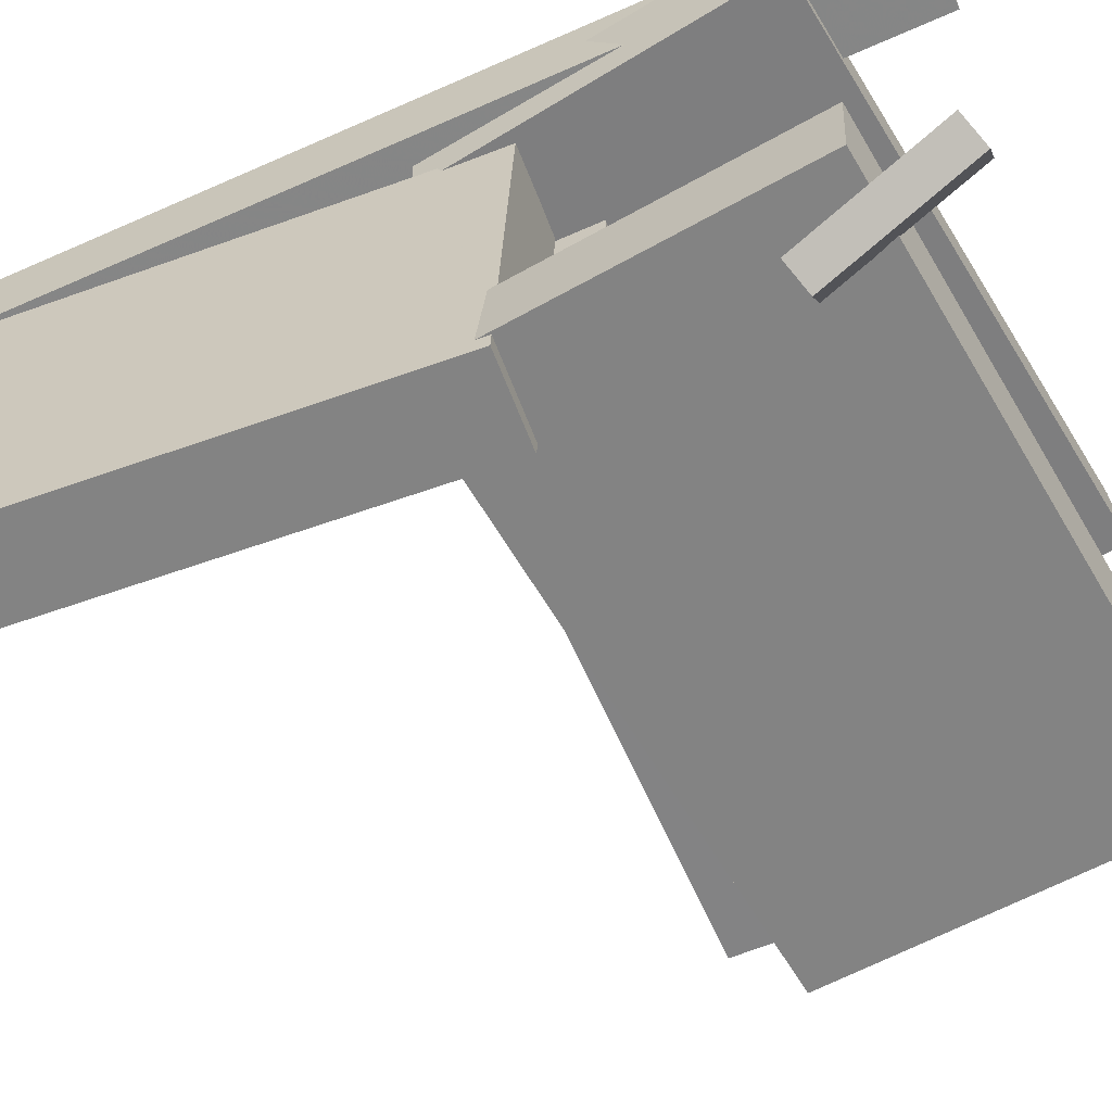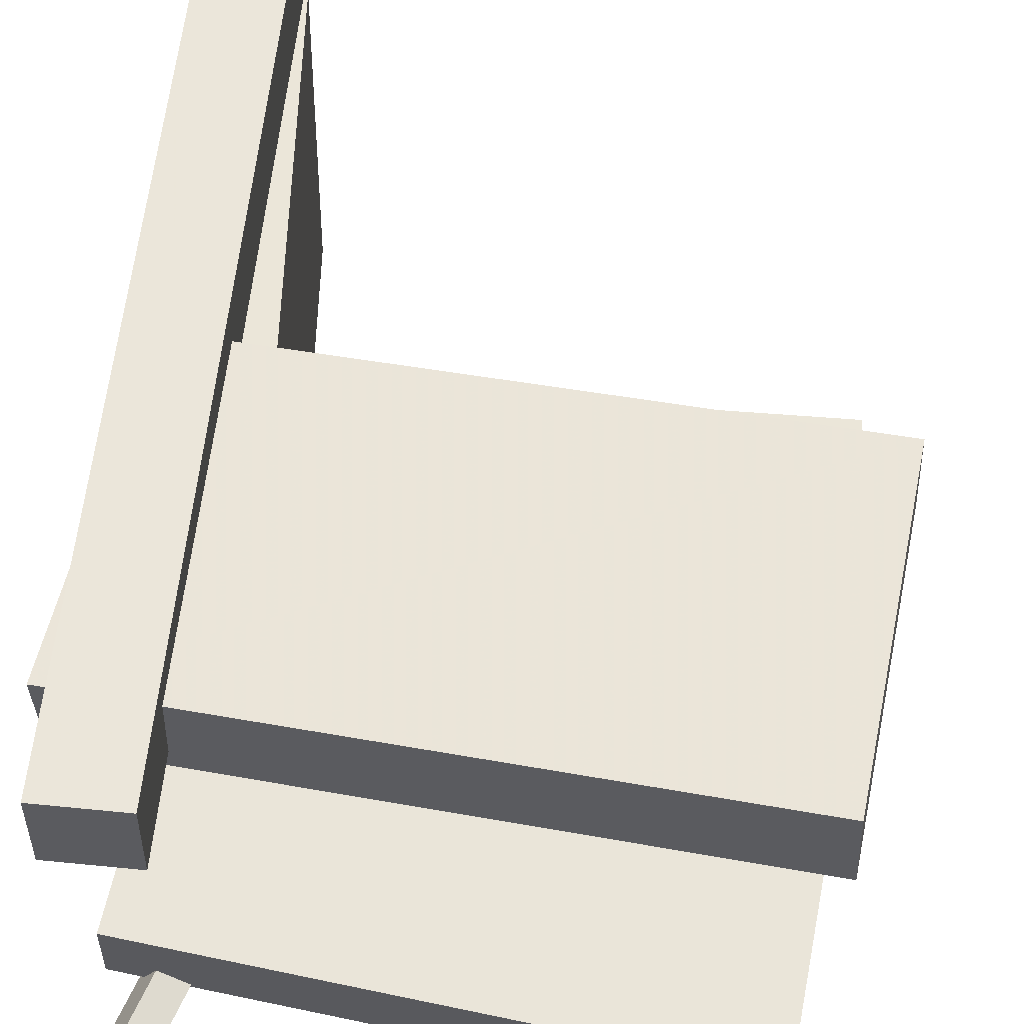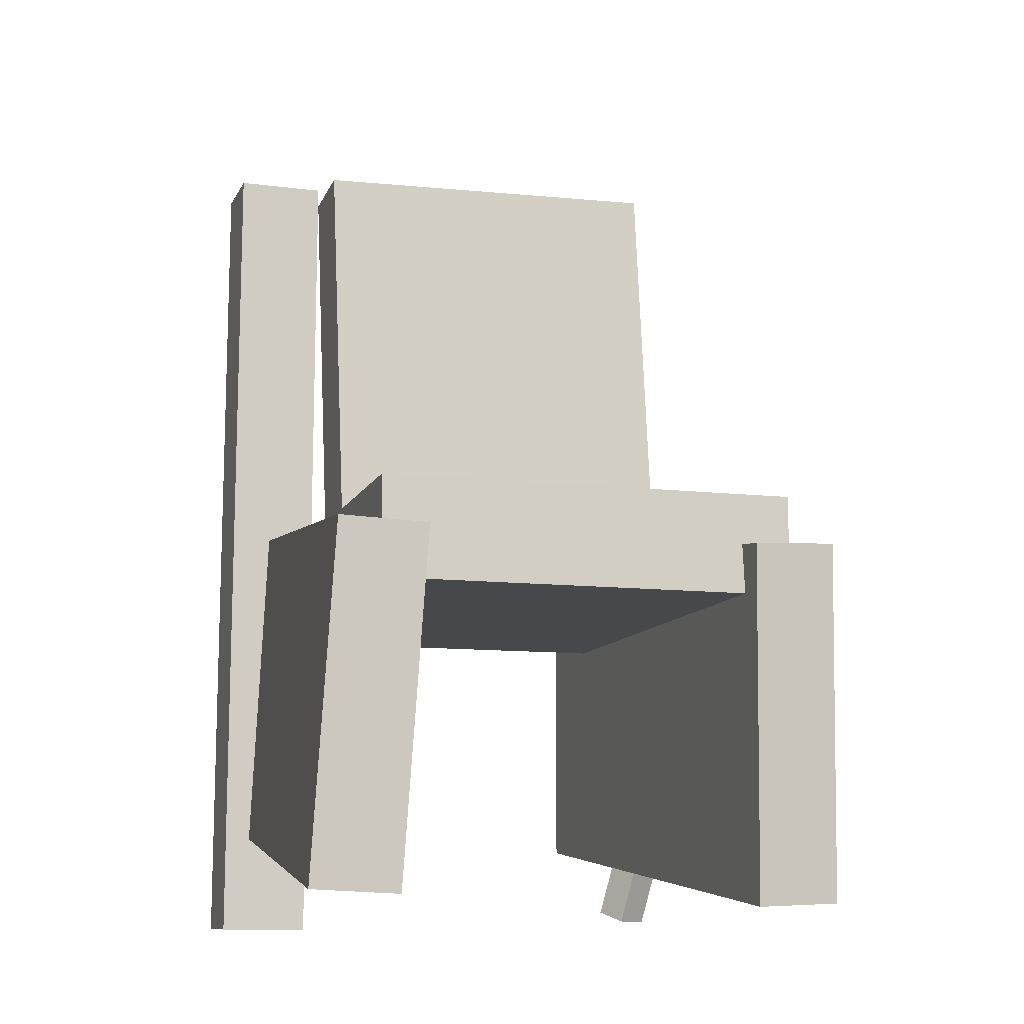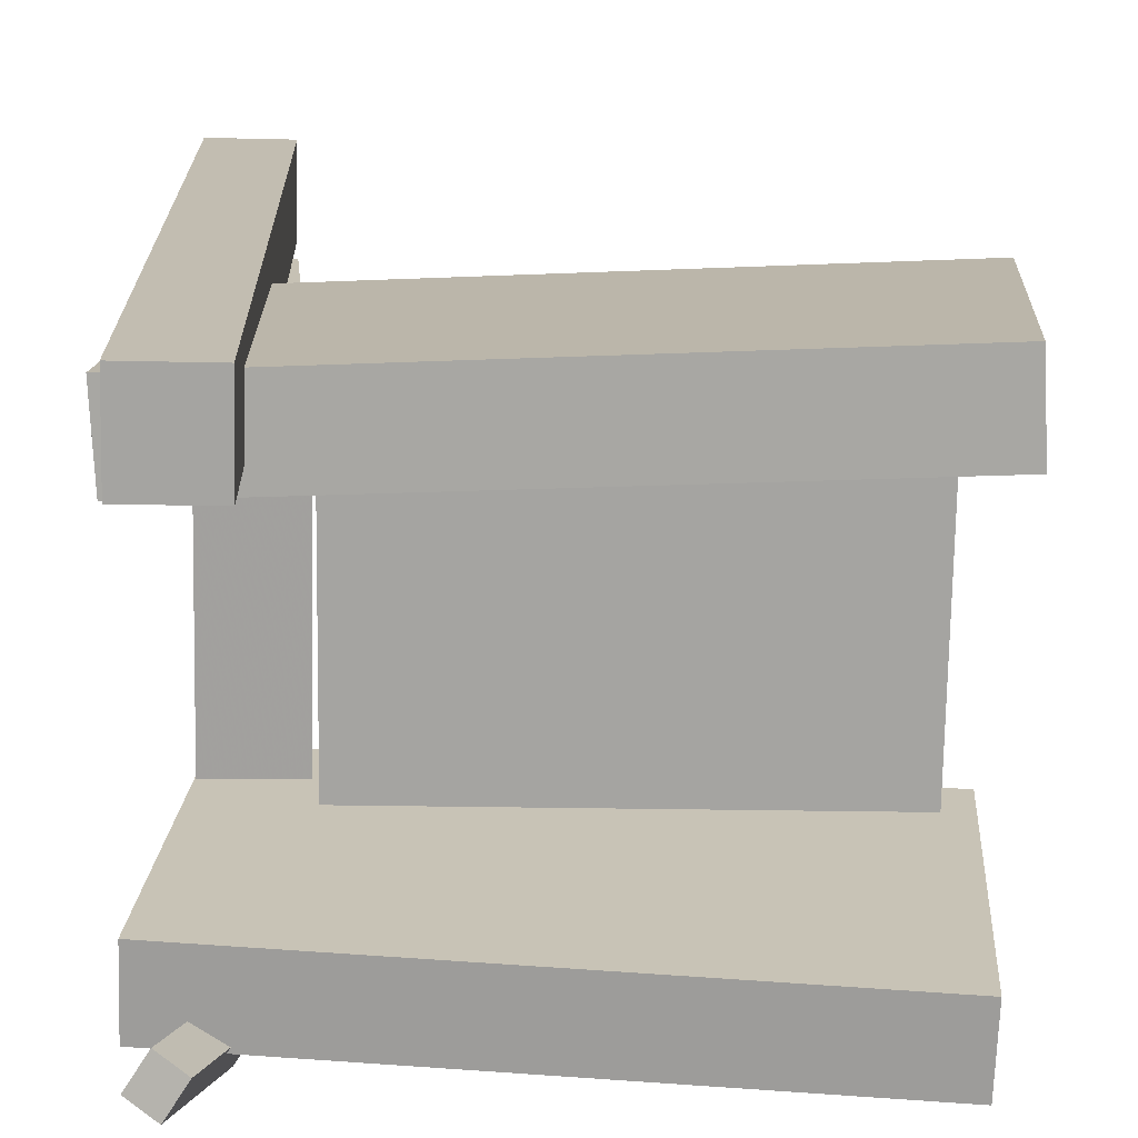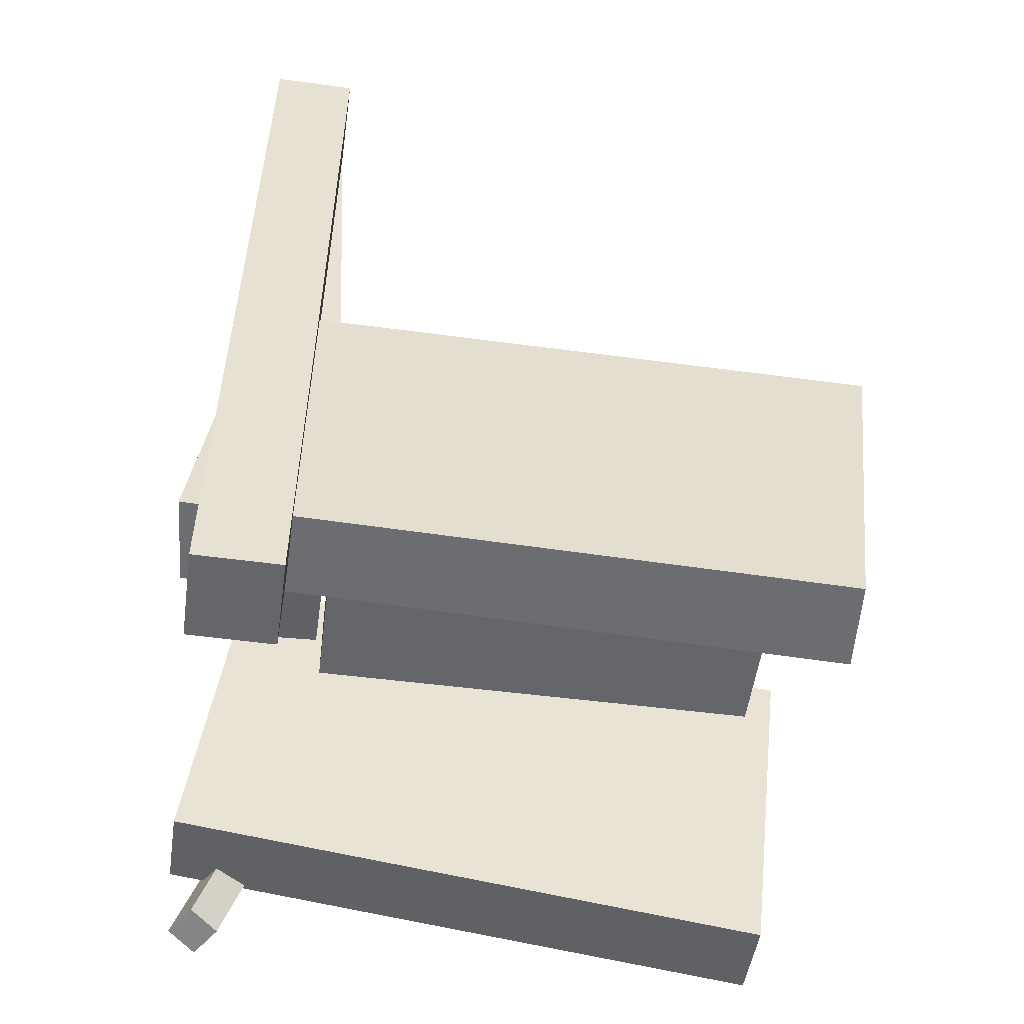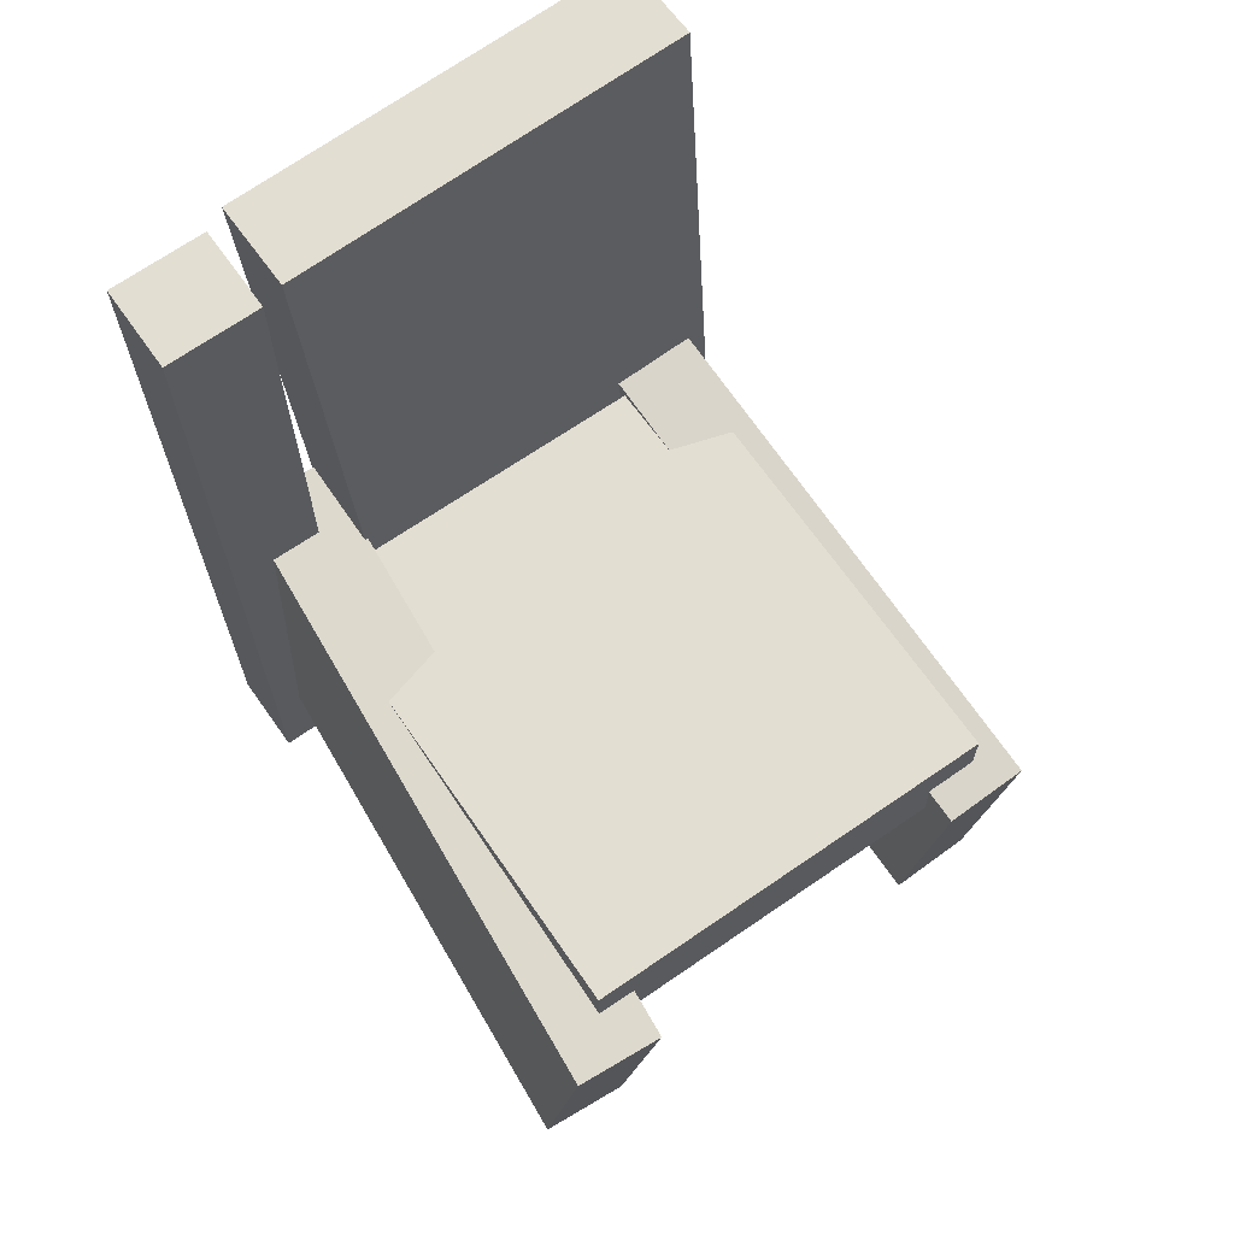
<metadata>
{"format":"obj","ext":"obj","renderer":"f3d","projection":"perspective","resolution":1024,"background":"white","views":[{"elev":-60.5,"azim":-65.9,"up":"+Z"},{"elev":57.0,"azim":4.9,"up":"+Z"},{"elev":-10.6,"azim":74.1,"up":"+Y"},{"elev":17.0,"azim":-2.6,"up":"+Z"},{"elev":-51.8,"azim":-6.6,"up":"+Y"},{"elev":68.0,"azim":56.2,"up":"+Y"}]}
</metadata>
<code>
v -0.2644 -0.3052 0.1242
v -0.2677 -0.3018 0.195
v -0.2292 -0.02627 0.1128
v -0.2324 -0.02295 0.1835
v 0.2387 -0.3677 0.1505
v 0.2354 -0.3643 0.2212
v 0.2739 -0.08877 0.139
v 0.2707 -0.08545 0.2097
f 1.0 7.0 5.0
f 1.0 3.0 7.0
f 1.0 4.0 3.0
f 1.0 2.0 4.0
f 3.0 8.0 7.0
f 3.0 4.0 8.0
f 5.0 7.0 8.0
f 5.0 8.0 6.0
f 1.0 5.0 6.0
f 1.0 6.0 2.0
f 2.0 6.0 8.0
f 2.0 8.0 4.0
v -0.2586 -0.3798 -0.1917
v -0.2408 -0.3791 -0.1643
v -0.227 -0.2621 -0.215
v -0.2092 -0.2615 -0.1876
v -0.2363 -0.3886 -0.2059
v -0.2186 -0.3879 -0.1785
v -0.2048 -0.2709 -0.2292
v -0.187 -0.2702 -0.2018
f 9.0 15.0 13.0
f 9.0 11.0 15.0
f 9.0 12.0 11.0
f 9.0 10.0 12.0
f 11.0 16.0 15.0
f 11.0 12.0 16.0
f 13.0 15.0 16.0
f 13.0 16.0 14.0
f 9.0 13.0 14.0
f 9.0 14.0 10.0
f 10.0 14.0 16.0
f 10.0 16.0 12.0
v -0.2287 -0.0997 0.1192
v -0.1559 -0.09542 0.1174
v -0.2538 0.3337 0.1305
v -0.1811 0.3379 0.1287
v -0.2371 -0.09188 -0.1991
v -0.1643 -0.0876 -0.2009
v -0.2622 0.3415 -0.1878
v -0.1895 0.3458 -0.1896
f 17.0 23.0 21.0
f 17.0 19.0 23.0
f 17.0 20.0 19.0
f 17.0 18.0 20.0
f 19.0 24.0 23.0
f 19.0 20.0 24.0
f 21.0 23.0 24.0
f 21.0 24.0 22.0
f 17.0 21.0 22.0
f 17.0 22.0 18.0
f 18.0 22.0 24.0
f 18.0 24.0 20.0
v -0.2648 -0.3175 -0.1926
v -0.2625 -0.3203 -0.1253
v -0.2312 -0.03016 -0.182
v -0.2289 -0.03293 -0.1147
v 0.2231 -0.3739 -0.2122
v 0.2255 -0.3766 -0.1449
v 0.2567 -0.08651 -0.2015
v 0.2591 -0.08929 -0.1342
f 25.0 31.0 29.0
f 25.0 27.0 31.0
f 25.0 28.0 27.0
f 25.0 26.0 28.0
f 27.0 32.0 31.0
f 27.0 28.0 32.0
f 29.0 31.0 32.0
f 29.0 32.0 30.0
f 25.0 29.0 30.0
f 25.0 30.0 26.0
f 26.0 30.0 32.0
f 26.0 32.0 28.0
v -0.1846 -0.3955 0.1463
v -0.252 -0.3951 0.1482
v -0.1811 0.3254 0.1444
v -0.2485 0.3257 0.1462
v -0.1826 -0.3953 0.2213
v -0.2499 -0.3949 0.2231
v -0.179 0.3255 0.2193
v -0.2464 0.3259 0.2212
f 33.0 39.0 37.0
f 33.0 35.0 39.0
f 33.0 36.0 35.0
f 33.0 34.0 36.0
f 35.0 40.0 39.0
f 35.0 36.0 40.0
f 37.0 39.0 40.0
f 37.0 40.0 38.0
f 33.0 37.0 38.0
f 33.0 38.0 34.0
f 34.0 38.0 40.0
f 34.0 40.0 36.0
v -0.158 -0.04867 -0.169
v -0.1571 -0.1307 -0.169
v -0.1532 -0.04864 0.1733
v -0.1523 -0.1307 0.1733
v 0.2303 -0.04436 -0.1744
v 0.2312 -0.1264 -0.1744
v 0.235 -0.04434 0.168
v 0.2359 -0.1264 0.168
f 41.0 47.0 45.0
f 41.0 43.0 47.0
f 41.0 44.0 43.0
f 41.0 42.0 44.0
f 43.0 48.0 47.0
f 43.0 44.0 48.0
f 45.0 47.0 48.0
f 45.0 48.0 46.0
f 41.0 45.0 46.0
f 41.0 46.0 42.0
f 42.0 46.0 48.0
f 42.0 48.0 44.0

</code>
